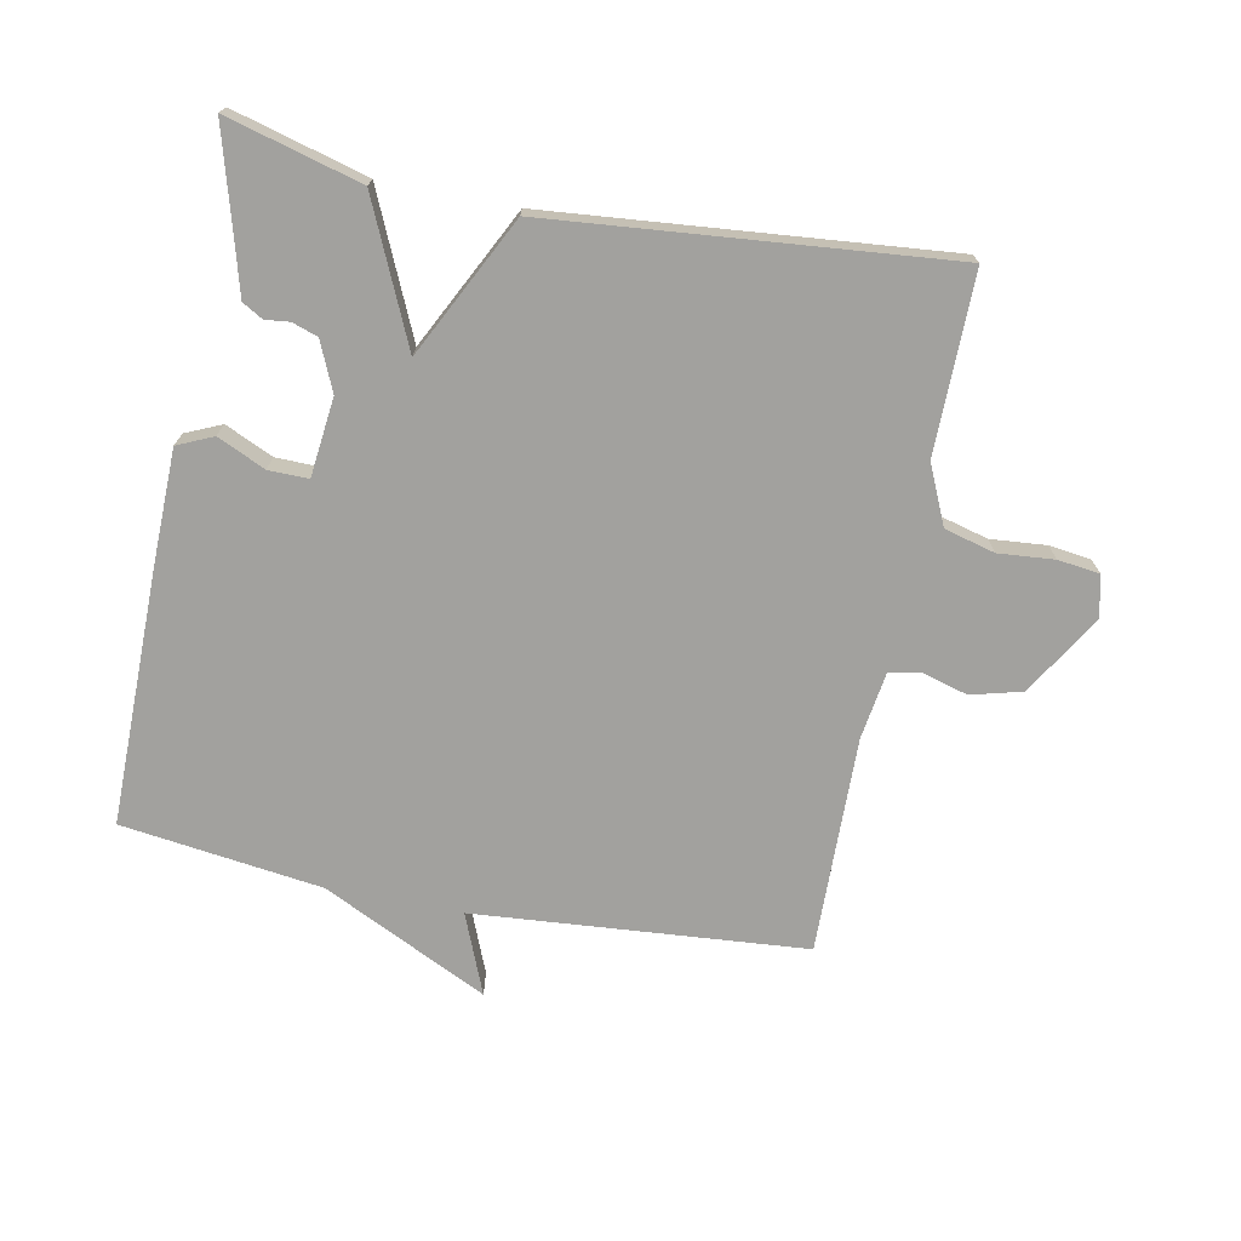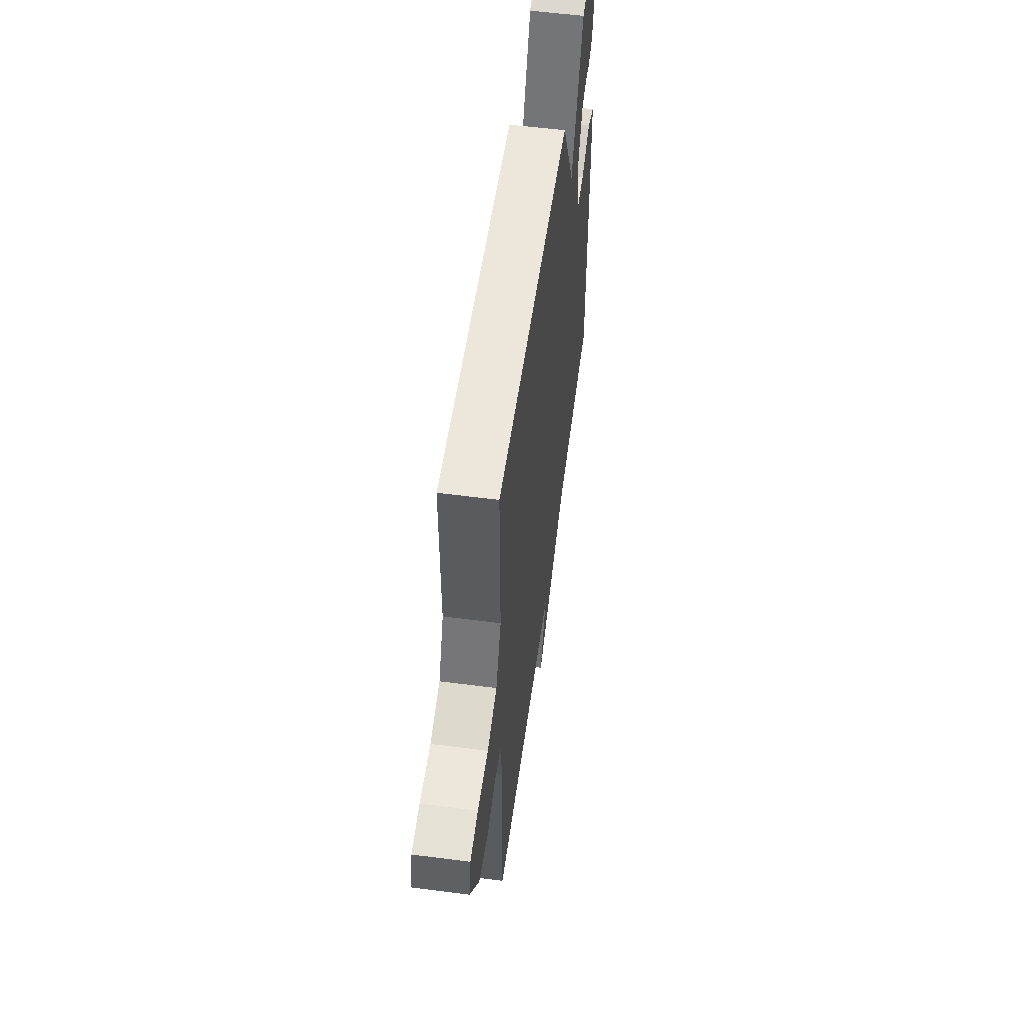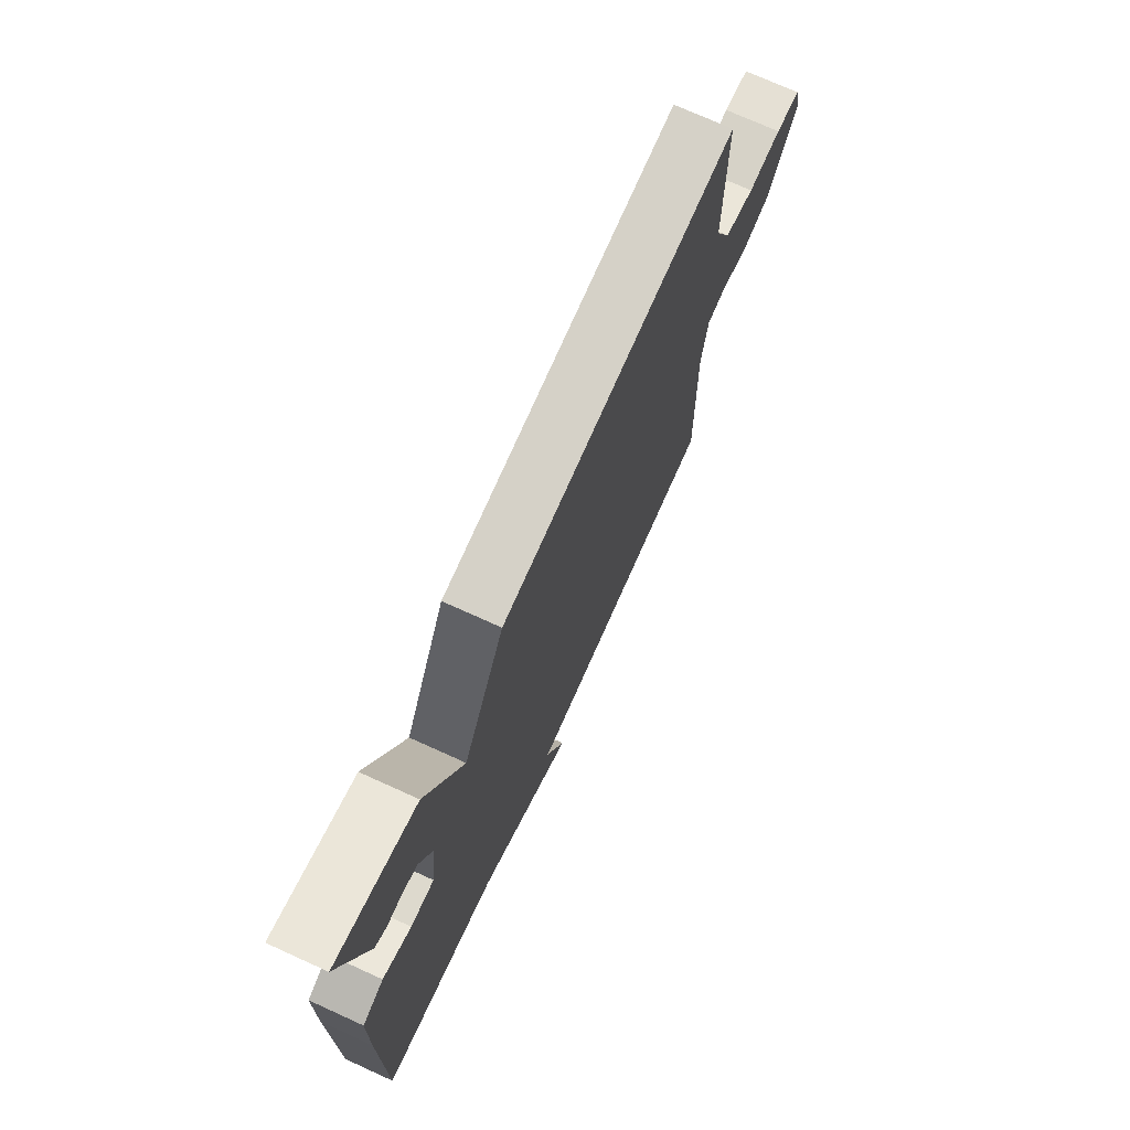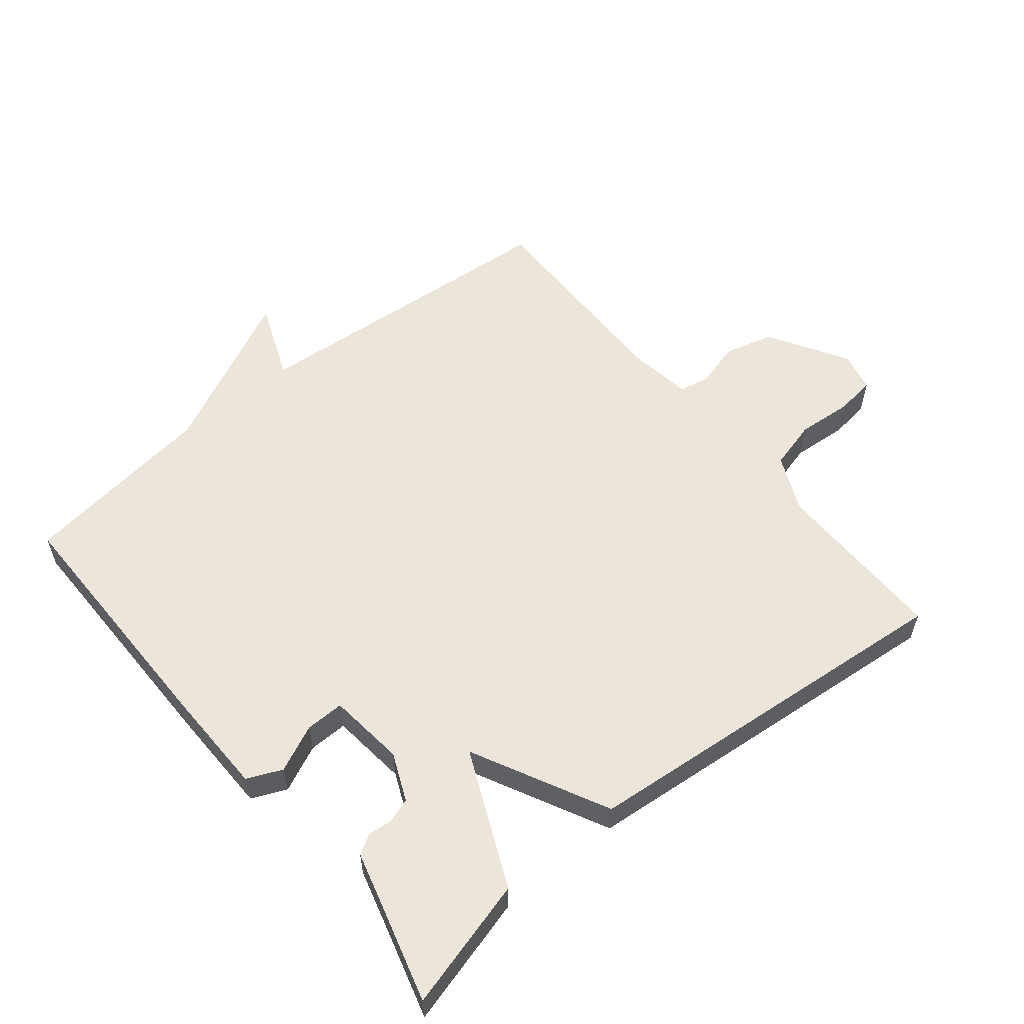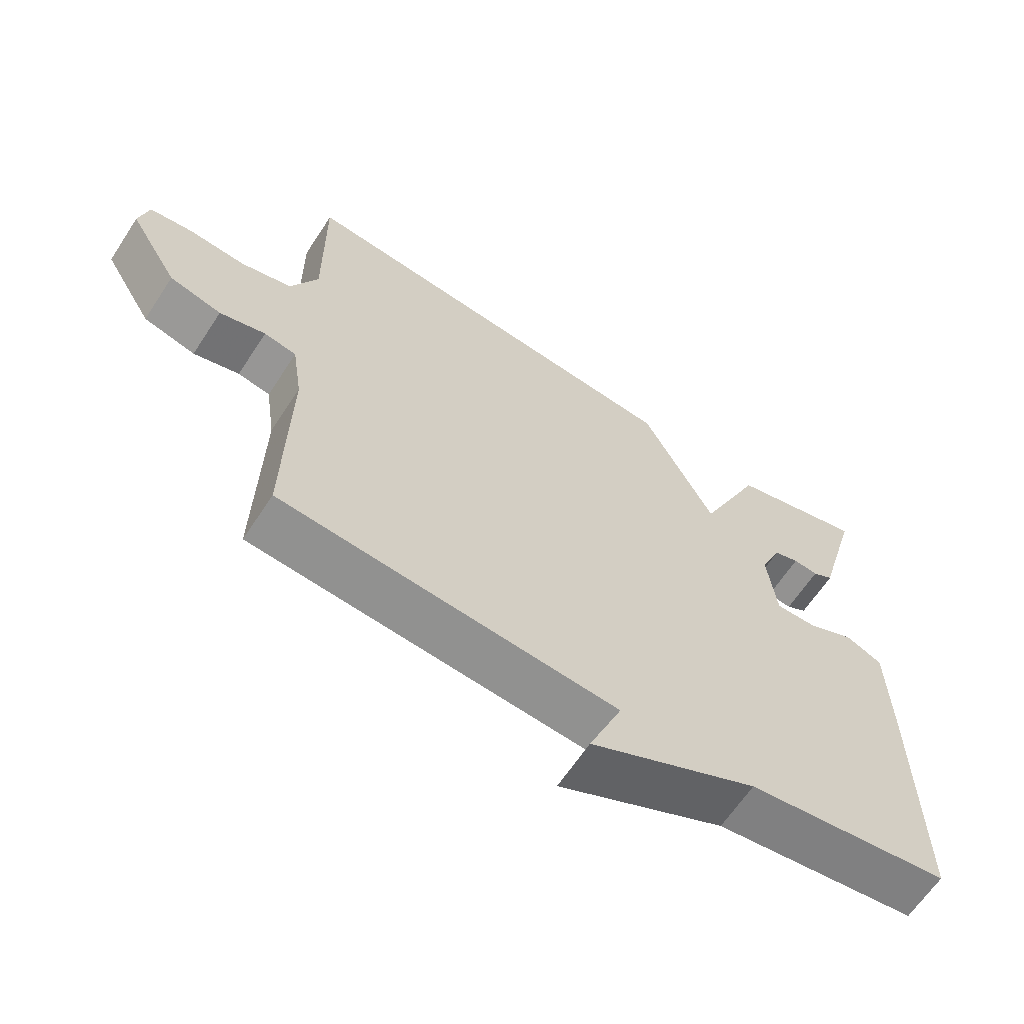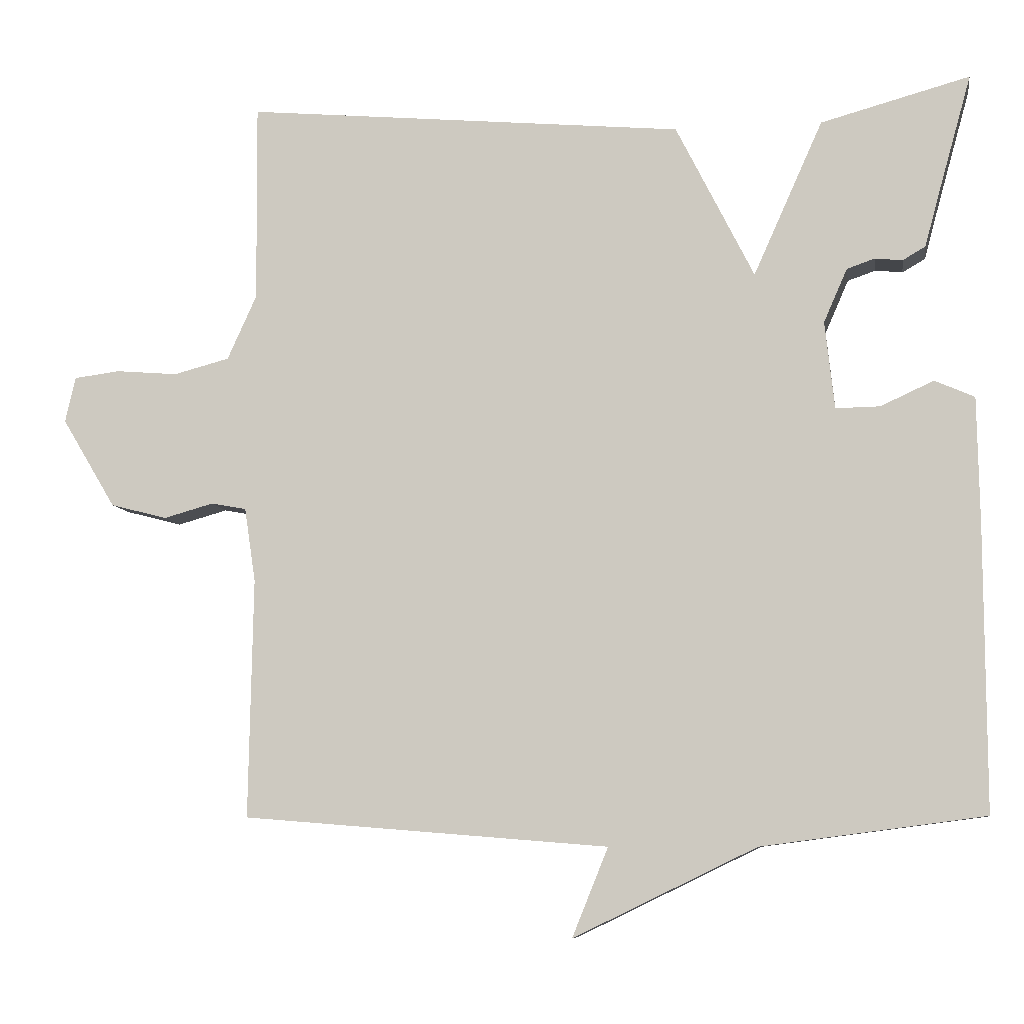
<metadata>
{"format":"obj","ext":"obj","renderer":"f3d","projection":"perspective","resolution":1024,"background":"white","views":[{"elev":-72.1,"azim":-11.1,"up":"+Y"},{"elev":56.8,"azim":97.7,"up":"+Z"},{"elev":73.0,"azim":-65.6,"up":"+Z"},{"elev":56.9,"azim":-39.2,"up":"+Y"},{"elev":-63.9,"azim":146.8,"up":"+Z"},{"elev":-8.0,"azim":-170.9,"up":"+Z"}]}
</metadata>
<code>
v 0.5 0.07 -0.5
v 0.002 0.07 -0.54
v 0.051 0.07 -0.661
v -0.198 0.07 -0.54
v -0.5 0.07 -0.5
v -0.499 0.07 -0.113
v -0.496 0.07 0.056
v -0.442 0.07 0.08
v -0.37 0.07 0.047
v -0.31 0.07 0.046
v -0.297 0.07 0.165
v -0.329 0.07 0.238
v -0.367 0.07 0.251
v -0.404 0.07 0.247
v -0.435 0.07 0.265
v -0.457 0.07 0.346
v -0.5 0.07 0.5
v -0.298 0.07 0.445
v -0.204 0.07 0.235
v -0.098 0.07 0.445
v 0.5 0.07 0.5
v 0.498 0.07 0.23
v 0.538 0.07 0.142
v 0.614 0.07 0.122
v 0.698 0.07 0.129
v 0.761 0.07 0.121
v 0.775 0.07 0.059
v 0.702 0.07 -0.063
v 0.625 0.07 -0.083
v 0.557 0.07 -0.064
v 0.509 0.07 -0.073
v 0.494 0.07 -0.174
v 0.5 0 -0.5
v 0.002 0 -0.54
v 0.051 0 -0.661
v -0.198 0 -0.54
v -0.5 0 -0.5
v -0.499 0 -0.113
v -0.496 0 0.056
v -0.442 0 0.08
v -0.37 0 0.047
v -0.31 0 0.046
v -0.297 0 0.165
v -0.329 0 0.238
v -0.367 0 0.251
v -0.404 0 0.247
v -0.435 0 0.265
v -0.457 0 0.346
v -0.5 0 0.5
v -0.298 0 0.445
v -0.204 0 0.235
v -0.098 0 0.445
v 0.5 0 0.5
v 0.498 0 0.23
v 0.538 0 0.142
v 0.614 0 0.122
v 0.698 0 0.129
v 0.761 0 0.121
v 0.775 0 0.059
v 0.702 0 -0.063
v 0.625 0 -0.083
v 0.557 0 -0.064
v 0.509 0 -0.073
v 0.494 0 -0.174
f 28 29 30
f 27 28 30
f 26 27 30
f 25 26 30
f 24 25 30
f 23 24 30 31
f 22 23 31 32
f 21 22 32
f 20 21 32
f 19 20 32
f 16 17 18 19
f 13 14 15 16
f 12 13 16 19
f 19 32 1
f 12 19 1
f 11 12 1
f 7 8 9
f 6 7 9
f 5 6 9
f 4 5 9
f 4 9 10
f 3 4 10
f 2 3 10
f 1 2 10 11
f 62 61 60
f 62 60 59
f 62 59 58
f 62 58 57
f 62 57 56
f 63 62 56 55
f 64 63 55 54
f 64 54 53
f 64 53 52
f 64 52 51
f 51 50 49 48
f 48 47 46 45
f 51 48 45 44
f 33 64 51
f 33 51 44
f 33 44 43
f 41 40 39
f 41 39 38
f 41 38 37
f 41 37 36
f 42 41 36
f 42 36 35
f 42 35 34
f 43 42 34 33
f 1 33 34 2
f 2 34 35 3
f 3 35 36 4
f 4 36 37 5
f 5 37 38 6
f 6 38 39 7
f 7 39 40 8
f 8 40 41 9
f 9 41 42 10
f 10 42 43 11
f 11 43 44 12
f 12 44 45 13
f 13 45 46 14
f 14 46 47 15
f 15 47 48 16
f 16 48 49 17
f 17 49 50 18
f 18 50 51 19
f 19 51 52 20
f 20 52 53 21
f 21 53 54 22
f 22 54 55 23
f 23 55 56 24
f 24 56 57 25
f 25 57 58 26
f 26 58 59 27
f 27 59 60 28
f 28 60 61 29
f 29 61 62 30
f 30 62 63 31
f 31 63 64 32
f 32 64 33 1

</code>
